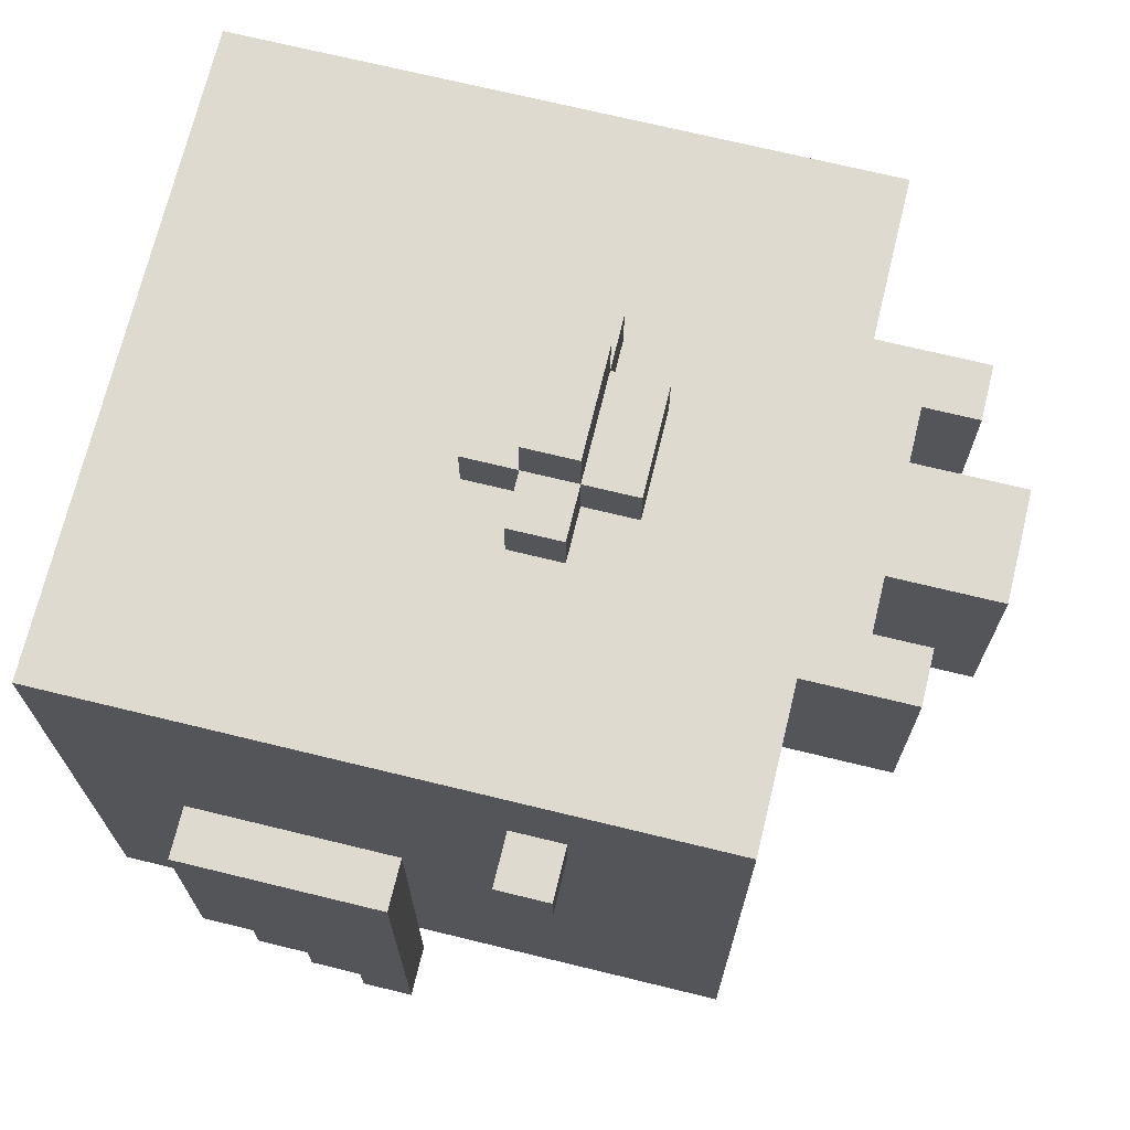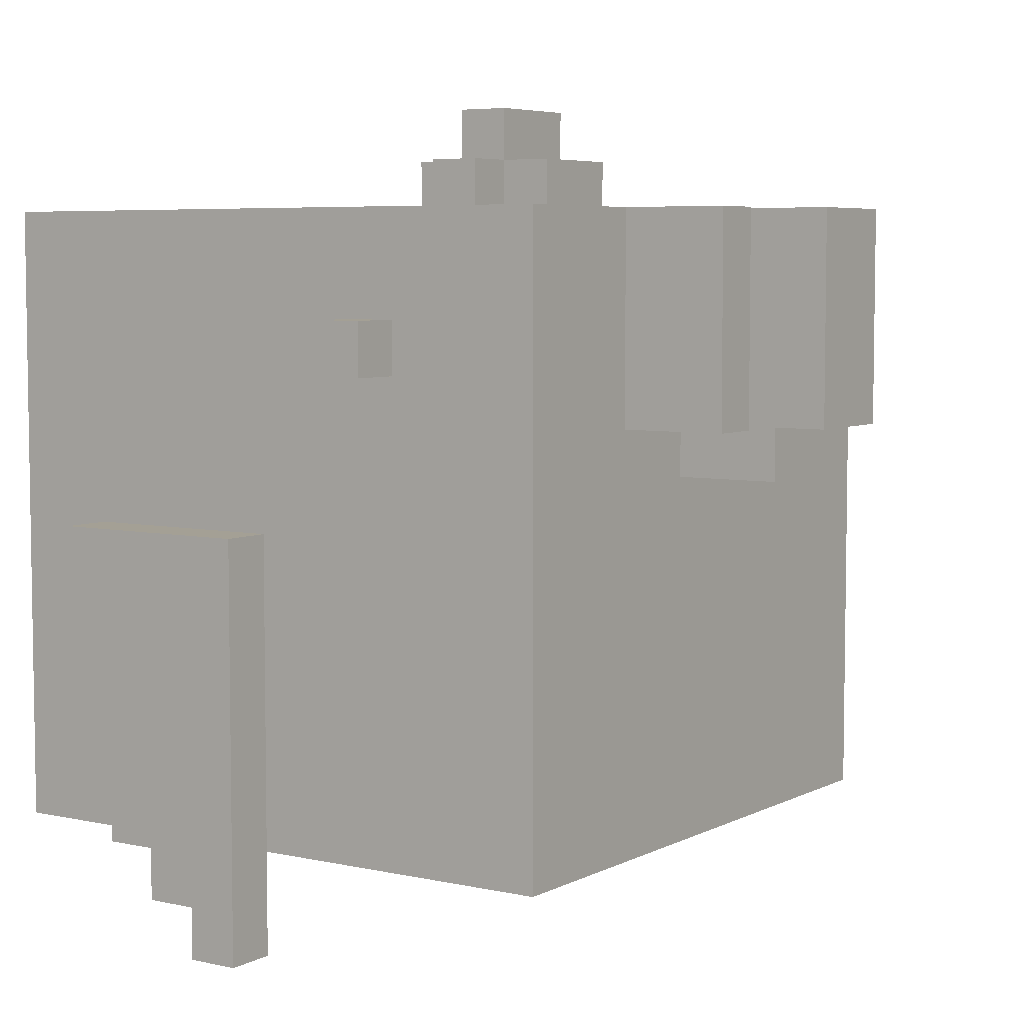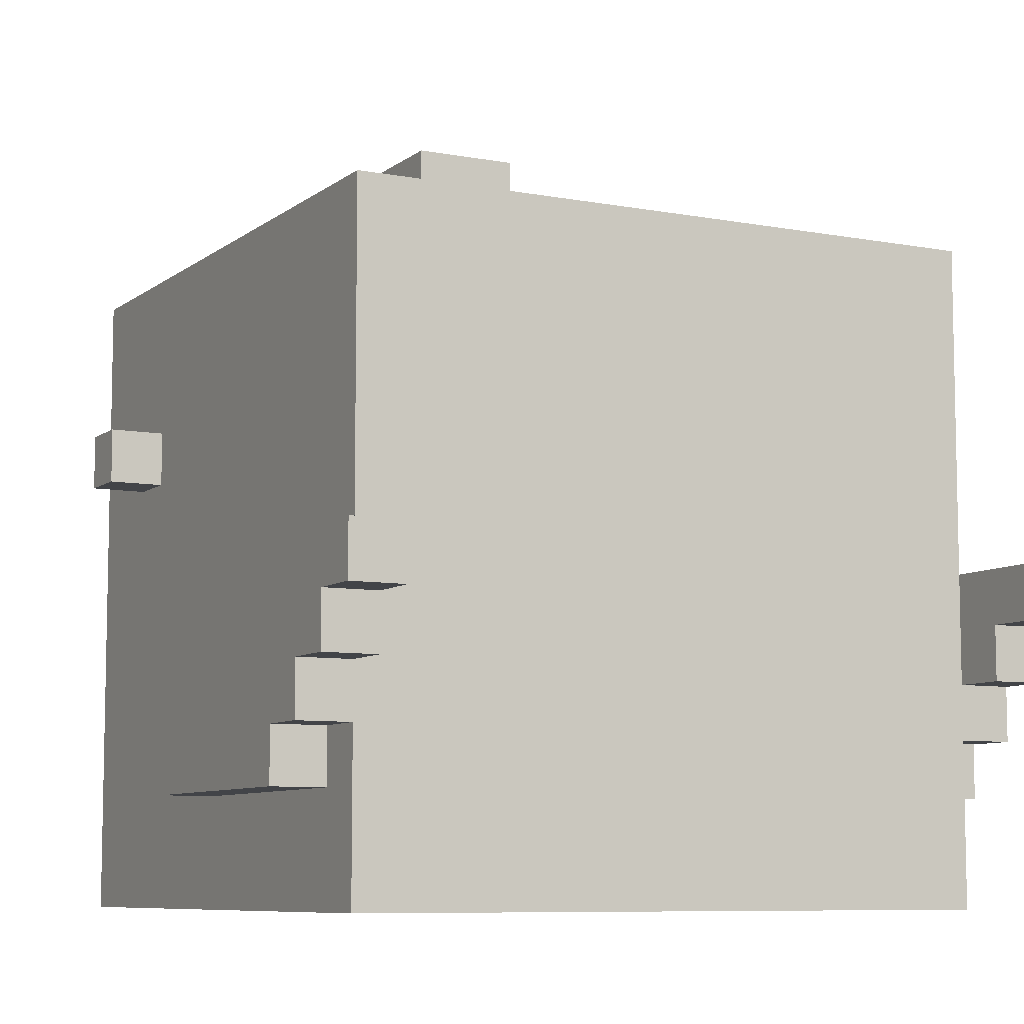
<metadata>
{"format":"obj","ext":"obj","renderer":"f3d","projection":"perspective","resolution":1024,"background":"white","views":[{"elev":70.8,"azim":103.7,"up":"+Z"},{"elev":5.7,"azim":124.1,"up":"+Z"},{"elev":-8.0,"azim":152.3,"up":"+Y"}]}
</metadata>
<code>
g bird
v -7 2 -0
v -7 2 -5
v -7 3 -0
v -7 3 -4
v -7 3 -5
v -7 3 -6
v -7 4 -4
v -7 4 -5
v -7 4 -6
v -7 4 -7
v -7 5 -0
v -7 5 -5
v -7 5 -7
v -7 5 -8
v -7 6 -0
v -7 6 -8
v -7 8 4
v -7 8 3
v -7 9 4
v -7 9 3
v -6 0 6
v -6 0 4
v -6 0 -6
v -6 1 6
v -6 1 4
v -6 2 -0
v -6 2 -5
v -6 3 -0
v -6 3 -5
v -6 3 -6
v -6 4 6
v -6 4 2
v -6 5 -0
v -6 6 2
v -6 6 -0
v -6 6 -5
v -6 6 -6
v -6 7 -5
v -6 7 -6
v -6 8 4
v -6 8 3
v -6 8 -0
v -6 8 -2
v -6 8 -5
v -6 8 -6
v -6 9 4
v -6 9 3
v -6 9 -5
v -6 9 -6
v -6 10 6
v -6 10 -2
v -6 10 -5
v -6 10 -6
v -6 11 -1
v -6 11 -2
v -6 11 -4
v -6 11 -5
v -6 12 6
v -6 12 -1
v -6 12 -2
v -6 12 -4
v -6 12 -6
v -3 12 6
v -3 12 2
v -3 14 6
v -3 14 2
v -2 7 7
v -2 7 6
v -2 8 7
v -2 8 6
v -1 6 7
v -1 6 6
v -1 7 8
v -1 7 7
v -1 7 6
v -1 8 8
v -1 8 7
v -1 8 6
v -1 9 7
v -1 9 6
v -1 12 2
v -1 12 1
v -1 13 6
v -1 13 2
v -1 14 2
v -1 14 1
v -1 15 6
v -1 15 2
v 2 13 6
v 2 13 2
v 2 14 6
v 2 14 2
v 6 4 -6
v 6 4 -7
v 6 5 -6
v 6 5 -7
v 6 5 -8
v 6 6 -6
v 6 6 -8
v -6 4 -6
v -6 4 -7
v -6 5 -6
v -6 5 -7
v -6 5 -8
v -6 6 -6
v -6 6 -8
v -2 13 6
v -2 13 2
v -2 14 6
v -2 14 2
v 1 6 7
v 1 6 6
v 1 7 8
v 1 7 7
v 1 7 6
v 1 8 8
v 1 8 7
v 1 8 6
v 1 9 7
v 1 9 6
v 1 12 2
v 1 12 1
v 1 13 6
v 1 13 2
v 1 14 2
v 1 14 1
v 1 15 6
v 1 15 2
v 2 7 7
v 2 7 6
v 2 8 7
v 2 8 6
v 3 12 6
v 3 12 2
v 3 14 6
v 3 14 2
v 6 0 6
v 6 0 4
v 6 0 -6
v 6 1 6
v 6 1 4
v 6 2 -0
v 6 2 -5
v 6 3 -0
v 6 3 -5
v 6 3 -6
v 6 4 6
v 6 4 2
v 6 5 -0
v 6 6 2
v 6 6 -0
v 6 6 -5
v 6 6 -6
v 6 7 -5
v 6 7 -6
v 6 8 4
v 6 8 3
v 6 8 -0
v 6 8 -2
v 6 8 -5
v 6 8 -6
v 6 9 4
v 6 9 3
v 6 9 -5
v 6 9 -6
v 6 10 6
v 6 10 -2
v 6 10 -5
v 6 10 -6
v 6 11 -1
v 6 11 -2
v 6 11 -4
v 6 11 -5
v 6 12 6
v 6 12 -1
v 6 12 -2
v 6 12 -4
v 6 12 -6
v 7 2 -0
v 7 2 -5
v 7 3 -0
v 7 3 -4
v 7 3 -5
v 7 3 -6
v 7 4 -4
v 7 4 -5
v 7 4 -6
v 7 4 -7
v 7 5 -0
v 7 5 -5
v 7 5 -7
v 7 5 -8
v 7 6 -0
v 7 6 -8
v 7 8 4
v 7 8 3
v 7 9 4
v 7 9 3
v -1 7 8
v -1 8 8
v 1 7 8
v 1 8 8
v -2 7 7
v -2 8 7
v -1 6 7
v -1 7 7
v -1 8 7
v -1 9 7
v 1 6 7
v 1 7 7
v 1 8 7
v 1 9 7
v 2 7 7
v 2 8 7
v -6 0 6
v -6 1 6
v -6 4 6
v -6 10 6
v -6 12 6
v -4 0 6
v -4 1 6
v -3 10 6
v -3 12 6
v -3 14 6
v -2 7 6
v -2 8 6
v -2 13 6
v -2 14 6
v -1 6 6
v -1 7 6
v -1 8 6
v -1 9 6
v -1 13 6
v -1 15 6
v 1 6 6
v 1 7 6
v 1 8 6
v 1 9 6
v 1 13 6
v 1 15 6
v 2 7 6
v 2 8 6
v 2 13 6
v 2 14 6
v 3 10 6
v 3 12 6
v 3 14 6
v 4 0 6
v 4 1 6
v 6 0 6
v 6 1 6
v 6 4 6
v 6 10 6
v 6 12 6
v -7 8 4
v -7 9 4
v -6 8 4
v -6 9 4
v 6 8 4
v 6 9 4
v 7 8 4
v 7 9 4
v -7 2 -0
v -7 3 -0
v -7 5 -0
v -7 6 -0
v -6 2 -0
v -6 3 -0
v -6 5 -0
v -6 6 -0
v 6 2 -0
v 6 3 -0
v 6 5 -0
v 6 6 -0
v 7 2 -0
v 7 3 -0
v 7 5 -0
v 7 6 -0
v -7 8 3
v -7 9 3
v -6 8 3
v -6 9 3
v 6 8 3
v 6 9 3
v 7 8 3
v 7 9 3
v -3 12 2
v -3 14 2
v -2 13 2
v -2 14 2
v -1 12 2
v -1 13 2
v -1 14 2
v -1 15 2
v 1 12 2
v 1 13 2
v 1 14 2
v 1 15 2
v 2 13 2
v 2 14 2
v 3 12 2
v 3 14 2
v -1 12 1
v -1 14 1
v 1 12 1
v 1 14 1
v -7 2 -5
v -7 3 -5
v -6 2 -5
v -6 3 -5
v 6 2 -5
v 6 3 -5
v 7 2 -5
v 7 3 -5
v -7 3 -6
v -7 4 -6
v -6 0 -6
v -6 3 -6
v -6 4 -6
v -6 5 -6
v -6 6 -6
v -6 7 -6
v -6 8 -6
v -6 9 -6
v -6 10 -6
v -6 12 -6
v -5 4 -6
v -5 5 -6
v -5 6 -6
v -5 7 -6
v -5 8 -6
v -5 9 -6
v -5 10 -6
v -5 12 -6
v -3 3 -6
v -3 4 -6
v -3 5 -6
v -3 6 -6
v -3 7 -6
v -3 8 -6
v -3 9 -6
v -3 12 -6
v -2 3 -6
v -2 4 -6
v -2 5 -6
v -2 6 -6
v -2 7 -6
v -2 8 -6
v -2 9 -6
v -2 12 -6
v -1 3 -6
v -1 4 -6
v -1 5 -6
v -1 6 -6
v -1 7 -6
v -1 8 -6
v -1 9 -6
v -1 10 -6
v -1 11 -6
v -1 12 -6
v 1 3 -6
v 1 4 -6
v 1 5 -6
v 1 6 -6
v 1 7 -6
v 1 8 -6
v 1 9 -6
v 1 10 -6
v 1 11 -6
v 1 12 -6
v 2 3 -6
v 2 4 -6
v 2 5 -6
v 2 6 -6
v 2 7 -6
v 2 8 -6
v 2 9 -6
v 2 12 -6
v 3 3 -6
v 3 4 -6
v 3 5 -6
v 3 6 -6
v 3 7 -6
v 3 8 -6
v 3 9 -6
v 3 12 -6
v 5 4 -6
v 5 5 -6
v 5 6 -6
v 5 7 -6
v 5 8 -6
v 5 9 -6
v 5 10 -6
v 5 12 -6
v 6 0 -6
v 6 3 -6
v 6 4 -6
v 6 5 -6
v 6 6 -6
v 6 7 -6
v 6 8 -6
v 6 9 -6
v 6 10 -6
v 6 12 -6
v 7 3 -6
v 7 4 -6
v -7 4 -7
v -7 5 -7
v -6 4 -7
v -6 5 -7
v 6 4 -7
v 6 5 -7
v 7 4 -7
v 7 5 -7
v -7 5 -8
v -7 6 -8
v -6 5 -8
v -6 6 -8
v 6 5 -8
v 6 6 -8
v 7 5 -8
v 7 6 -8
v -6 0 6
v -4 0 6
v 4 0 6
v 6 0 6
v -5 0 5
v -4 0 5
v 4 0 5
v 5 0 5
v -6 0 4
v -5 0 4
v 5 0 4
v 6 0 4
v -6 0 -6
v 6 0 -6
v -7 2 -0
v -6 2 -0
v 6 2 -0
v 7 2 -0
v -7 2 -5
v -6 2 -5
v 6 2 -5
v 7 2 -5
v -7 3 -5
v -6 3 -5
v 6 3 -5
v 7 3 -5
v -7 3 -6
v -6 3 -6
v 6 3 -6
v 7 3 -6
v -7 4 -6
v -6 4 -6
v 6 4 -6
v 7 4 -6
v -7 4 -7
v -6 4 -7
v 6 4 -7
v 7 4 -7
v -7 5 -7
v -6 5 -7
v 6 5 -7
v 7 5 -7
v -7 5 -8
v -6 5 -8
v 6 5 -8
v 7 5 -8
v -1 6 7
v 1 6 7
v -1 6 6
v 1 6 6
v -1 7 8
v 1 7 8
v -2 7 7
v -1 7 7
v 1 7 7
v 2 7 7
v -2 7 6
v -1 7 6
v 1 7 6
v 2 7 6
v -7 8 4
v -6 8 4
v 6 8 4
v 7 8 4
v -7 8 3
v -6 8 3
v 6 8 3
v 7 8 3
v -7 6 -0
v -6 6 -0
v 6 6 -0
v 7 6 -0
v -6 6 -5
v 6 6 -5
v -6 6 -6
v 6 6 -6
v -7 6 -8
v -6 6 -8
v 6 6 -8
v 7 6 -8
v -1 8 8
v 1 8 8
v -2 8 7
v -1 8 7
v 1 8 7
v 2 8 7
v -2 8 6
v -1 8 6
v 1 8 6
v 2 8 6
v -1 9 7
v 1 9 7
v -1 9 6
v 1 9 6
v -7 9 4
v -6 9 4
v 6 9 4
v 7 9 4
v -7 9 3
v -6 9 3
v 6 9 3
v 7 9 3
v -6 12 6
v -3 12 6
v 3 12 6
v 6 12 6
v -3 12 2
v -1 12 2
v 1 12 2
v 3 12 2
v -1 12 1
v 1 12 1
v -6 12 -1
v -5 12 -1
v -3 12 -1
v -2 12 -1
v -1 12 -1
v 1 12 -1
v 2 12 -1
v 3 12 -1
v 5 12 -1
v 6 12 -1
v -6 12 -2
v -5 12 -2
v -1 12 -2
v 1 12 -2
v 5 12 -2
v 6 12 -2
v -1 12 -3
v 1 12 -3
v -6 12 -4
v -5 12 -4
v -1 12 -4
v 1 12 -4
v 5 12 -4
v 6 12 -4
v -1 12 -5
v 1 12 -5
v -6 12 -6
v -5 12 -6
v -3 12 -6
v -2 12 -6
v -1 12 -6
v 1 12 -6
v 2 12 -6
v 3 12 -6
v 5 12 -6
v 6 12 -6
v -2 13 6
v -1 13 6
v 1 13 6
v 2 13 6
v -2 13 2
v -1 13 2
v 1 13 2
v 2 13 2
v -3 14 6
v -2 14 6
v 2 14 6
v 3 14 6
v -3 14 2
v -2 14 2
v -1 14 2
v 1 14 2
v 2 14 2
v 3 14 2
v -1 14 1
v 1 14 1
v -1 15 6
v 1 15 6
v -1 15 2
v 1 15 2
f 3 2 1
f 4 2 3
f 5 2 4
f 7 4 3
f 7 6 5
f 7 5 4
f 8 6 7
f 9 6 8
f 11 7 3
f 11 8 7
f 12 10 9
f 12 8 11
f 12 9 8
f 13 10 12
f 15 12 11
f 15 14 13
f 15 13 12
f 16 14 15
f 19 18 17
f 20 18 19
f 24 22 21
f 25 23 22
f 25 22 24
f 26 25 24
f 26 23 25
f 27 23 26
f 28 26 24
f 29 23 27
f 30 23 29
f 31 28 24
f 32 28 31
f 33 28 32
f 34 32 31
f 34 33 32
f 35 33 34
f 38 36 35
f 38 37 36
f 39 37 38
f 40 35 34
f 40 34 31
f 41 35 40
f 42 39 38
f 42 35 41
f 42 38 35
f 43 39 42
f 44 39 43
f 45 39 44
f 46 40 31
f 47 42 41
f 47 43 42
f 48 45 44
f 48 44 43
f 49 45 48
f 50 47 46
f 50 46 31
f 51 49 48
f 51 47 50
f 51 43 47
f 51 48 43
f 52 49 51
f 53 49 52
f 54 51 50
f 54 52 51
f 55 52 54
f 56 52 55
f 57 53 52
f 57 52 56
f 58 54 50
f 59 55 54
f 59 54 58
f 60 56 55
f 60 55 59
f 61 57 56
f 61 56 60
f 62 53 57
f 62 57 61
f 65 64 63
f 66 64 65
f 69 68 67
f 70 68 69
f 74 72 71
f 75 72 74
f 76 74 73
f 77 74 76
f 79 78 77
f 80 78 79
f 84 82 81
f 85 82 84
f 85 84 83
f 86 82 85
f 87 85 83
f 88 85 87
f 91 90 89
f 92 90 91
f 95 94 93
f 96 94 95
f 98 96 95
f 98 97 96
f 99 97 98
f 100 101 102
f 102 101 103
f 102 103 105
f 103 104 105
f 105 104 106
f 107 108 109
f 109 108 110
f 111 112 114
f 114 112 115
f 113 114 116
f 116 114 117
f 117 118 119
f 119 118 120
f 121 122 124
f 124 122 125
f 123 124 125
f 125 122 126
f 123 125 127
f 127 125 128
f 129 130 131
f 131 130 132
f 133 134 135
f 135 134 136
f 137 138 140
f 138 139 141
f 140 138 141
f 140 141 142
f 141 139 142
f 142 139 143
f 140 142 144
f 143 139 145
f 145 139 146
f 140 144 147
f 147 144 148
f 148 144 149
f 147 148 150
f 148 149 150
f 150 149 151
f 151 152 154
f 152 153 154
f 154 153 155
f 150 151 156
f 147 150 156
f 156 151 157
f 154 155 158
f 157 151 158
f 151 154 158
f 158 155 159
f 159 155 160
f 160 155 161
f 147 156 162
f 157 158 163
f 158 159 163
f 160 161 164
f 159 160 164
f 164 161 165
f 162 163 166
f 147 162 166
f 164 165 167
f 166 163 167
f 163 159 167
f 159 164 167
f 167 165 168
f 168 165 169
f 166 167 170
f 167 168 170
f 170 168 171
f 171 168 172
f 168 169 173
f 172 168 173
f 166 170 174
f 170 171 175
f 174 170 175
f 171 172 176
f 175 171 176
f 172 173 177
f 176 172 177
f 173 169 178
f 177 173 178
f 179 180 181
f 181 180 182
f 182 180 183
f 181 182 185
f 183 184 185
f 182 183 185
f 185 184 186
f 186 184 187
f 181 185 189
f 185 186 189
f 187 188 190
f 189 186 190
f 186 187 190
f 190 188 191
f 189 190 193
f 191 192 193
f 190 191 193
f 193 192 194
f 195 196 197
f 197 196 198
f 201 200 199
f 202 200 201
f 206 204 203
f 207 204 206
f 209 206 205
f 210 206 209
f 211 208 207
f 212 208 211
f 213 211 210
f 214 211 213
f 220 216 215
f 221 217 216
f 221 216 220
f 222 219 218
f 222 218 217
f 223 219 222
f 225 222 217
f 226 222 225
f 227 224 223
f 227 223 222
f 228 224 227
f 229 225 217
f 230 225 229
f 231 222 226
f 232 222 231
f 233 227 222
f 235 229 217
f 238 222 232
f 239 234 233
f 239 233 222
f 240 234 239
f 241 236 235
f 242 238 237
f 243 239 222
f 245 222 238
f 245 244 243
f 245 243 222
f 245 238 242
f 245 242 241
f 246 244 245
f 247 244 246
f 248 221 220
f 249 217 221
f 249 221 248
f 250 249 248
f 251 217 249
f 251 249 250
f 252 241 235
f 252 217 251
f 252 235 217
f 252 245 241
f 253 246 245
f 253 245 252
f 254 246 253
f 257 256 255
f 258 256 257
f 261 260 259
f 262 260 261
f 267 264 263
f 268 265 264
f 268 264 267
f 269 266 265
f 269 265 268
f 270 266 269
f 275 272 271
f 276 273 272
f 276 272 275
f 277 274 273
f 277 273 276
f 278 274 277
f 279 280 281
f 281 280 282
f 283 284 285
f 285 284 286
f 287 288 289
f 289 288 290
f 287 289 291
f 291 289 292
f 293 294 297
f 297 294 298
f 295 296 299
f 295 299 301
f 299 300 301
f 301 300 302
f 303 304 305
f 305 304 306
f 307 308 309
f 309 308 310
f 311 312 313
f 313 312 314
f 315 316 318
f 318 316 319
f 317 318 327
f 318 319 327
f 319 320 327
f 320 321 328
f 327 320 328
f 321 322 329
f 328 321 329
f 322 323 330
f 329 322 330
f 323 324 331
f 330 323 331
f 324 325 332
f 331 324 332
f 325 326 333
f 332 325 333
f 333 326 334
f 331 332 335
f 330 331 335
f 333 334 335
f 332 333 335
f 328 329 335
f 327 328 335
f 317 327 335
f 329 330 335
f 335 334 336
f 336 334 337
f 337 334 338
f 338 334 339
f 339 334 340
f 340 334 341
f 341 334 342
f 317 335 343
f 335 336 343
f 336 337 344
f 343 336 344
f 337 338 345
f 344 337 345
f 338 339 346
f 345 338 346
f 339 340 347
f 346 339 347
f 340 341 348
f 347 340 348
f 341 342 349
f 348 341 349
f 349 342 350
f 347 348 351
f 317 343 351
f 349 350 351
f 348 349 351
f 346 347 351
f 345 346 351
f 344 345 351
f 343 344 351
f 351 350 352
f 352 350 353
f 353 350 354
f 354 350 355
f 355 350 356
f 356 350 357
f 357 350 358
f 358 350 359
f 359 350 360
f 317 351 361
f 351 352 361
f 352 353 362
f 361 352 362
f 353 354 363
f 362 353 363
f 354 355 364
f 363 354 364
f 355 356 365
f 364 355 365
f 356 357 366
f 365 356 366
f 357 358 367
f 366 357 367
f 358 359 368
f 367 358 368
f 359 360 369
f 368 359 369
f 369 360 370
f 367 368 371
f 317 361 371
f 369 370 371
f 368 369 371
f 366 367 371
f 365 366 371
f 364 365 371
f 363 364 371
f 362 363 371
f 361 362 371
f 371 370 372
f 372 370 373
f 373 370 374
f 374 370 375
f 375 370 376
f 376 370 377
f 377 370 378
f 317 371 379
f 371 372 379
f 372 373 380
f 379 372 380
f 373 374 381
f 380 373 381
f 374 375 382
f 381 374 382
f 375 376 383
f 382 375 383
f 376 377 384
f 383 376 384
f 377 378 385
f 384 377 385
f 385 378 386
f 383 384 387
f 379 380 387
f 385 386 387
f 384 385 387
f 382 383 387
f 381 382 387
f 380 381 387
f 387 386 388
f 388 386 389
f 389 386 390
f 390 386 391
f 391 386 392
f 392 386 393
f 393 386 394
f 317 379 395
f 379 387 395
f 395 387 396
f 387 388 397
f 396 387 397
f 388 389 398
f 397 388 398
f 389 390 399
f 398 389 399
f 390 391 400
f 399 390 400
f 391 392 401
f 400 391 401
f 392 393 402
f 401 392 402
f 393 394 403
f 402 393 403
f 403 394 404
f 396 397 405
f 405 397 406
f 407 408 409
f 409 408 410
f 411 412 413
f 413 412 414
f 415 416 417
f 417 416 418
f 419 420 421
f 421 420 422
f 427 424 423
f 428 425 424
f 428 424 427
f 429 426 425
f 429 425 428
f 430 426 429
f 431 427 423
f 432 428 427
f 432 427 431
f 432 429 428
f 432 430 429
f 433 426 430
f 433 430 432
f 434 426 433
f 435 432 431
f 435 433 432
f 435 434 433
f 436 434 435
f 441 438 437
f 442 438 441
f 443 440 439
f 444 440 443
f 449 446 445
f 450 446 449
f 451 448 447
f 452 448 451
f 457 454 453
f 458 454 457
f 459 456 455
f 460 456 459
f 465 462 461
f 466 462 465
f 467 464 463
f 468 464 467
f 471 470 469
f 472 470 471
f 476 474 473
f 477 474 476
f 479 476 475
f 480 476 479
f 481 478 477
f 482 478 481
f 487 484 483
f 488 484 487
f 489 486 485
f 490 486 489
f 491 492 495
f 493 494 496
f 491 495 497
f 496 494 498
f 491 497 499
f 499 497 500
f 498 494 501
f 501 494 502
f 503 504 506
f 506 504 507
f 505 506 509
f 509 506 510
f 507 508 511
f 511 508 512
f 513 514 515
f 515 514 516
f 517 518 521
f 521 518 522
f 519 520 523
f 523 520 524
f 525 526 529
f 527 528 532
f 529 530 533
f 531 532 534
f 529 533 535
f 533 534 535
f 525 529 535
f 535 534 536
f 536 534 537
f 537 534 538
f 538 534 539
f 534 532 540
f 539 534 540
f 540 532 541
f 532 528 542
f 541 532 542
f 542 528 543
f 543 528 544
f 535 536 545
f 536 537 546
f 545 536 546
f 538 539 547
f 539 540 547
f 540 541 548
f 547 540 548
f 542 543 549
f 543 544 549
f 549 544 550
f 538 547 551
f 547 548 551
f 548 541 552
f 551 548 552
f 545 546 553
f 546 537 554
f 553 546 554
f 538 551 555
f 551 552 555
f 552 541 556
f 555 552 556
f 549 550 557
f 542 549 557
f 557 550 558
f 538 555 559
f 555 556 559
f 556 541 560
f 559 556 560
f 553 554 561
f 554 537 562
f 561 554 562
f 537 538 563
f 562 537 563
f 538 559 564
f 563 538 564
f 559 560 565
f 564 559 565
f 560 541 566
f 565 560 566
f 541 542 567
f 566 541 567
f 542 557 568
f 567 542 568
f 557 558 569
f 568 557 569
f 569 558 570
f 571 572 575
f 575 572 576
f 573 574 577
f 577 574 578
f 579 580 583
f 583 580 584
f 581 582 587
f 587 582 588
f 585 586 589
f 589 586 590
f 591 592 593
f 593 592 594

</code>
